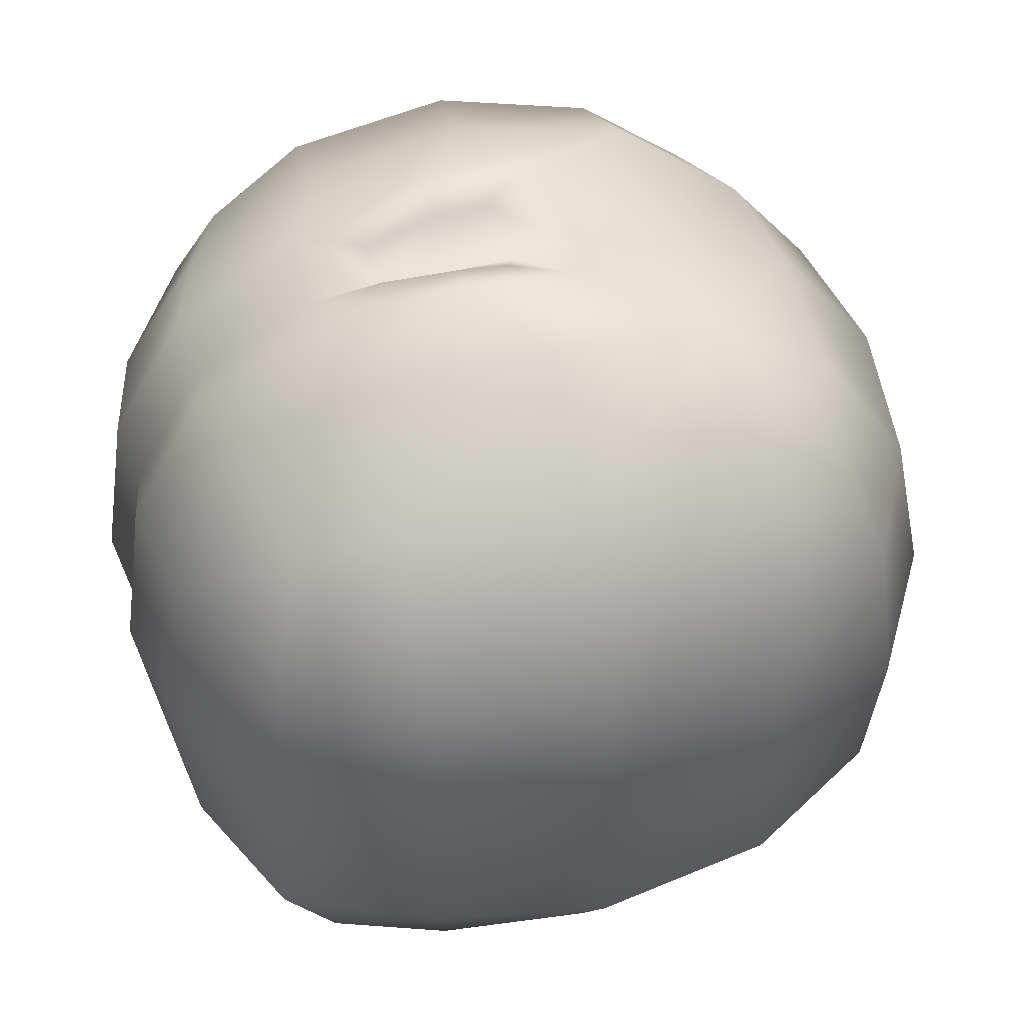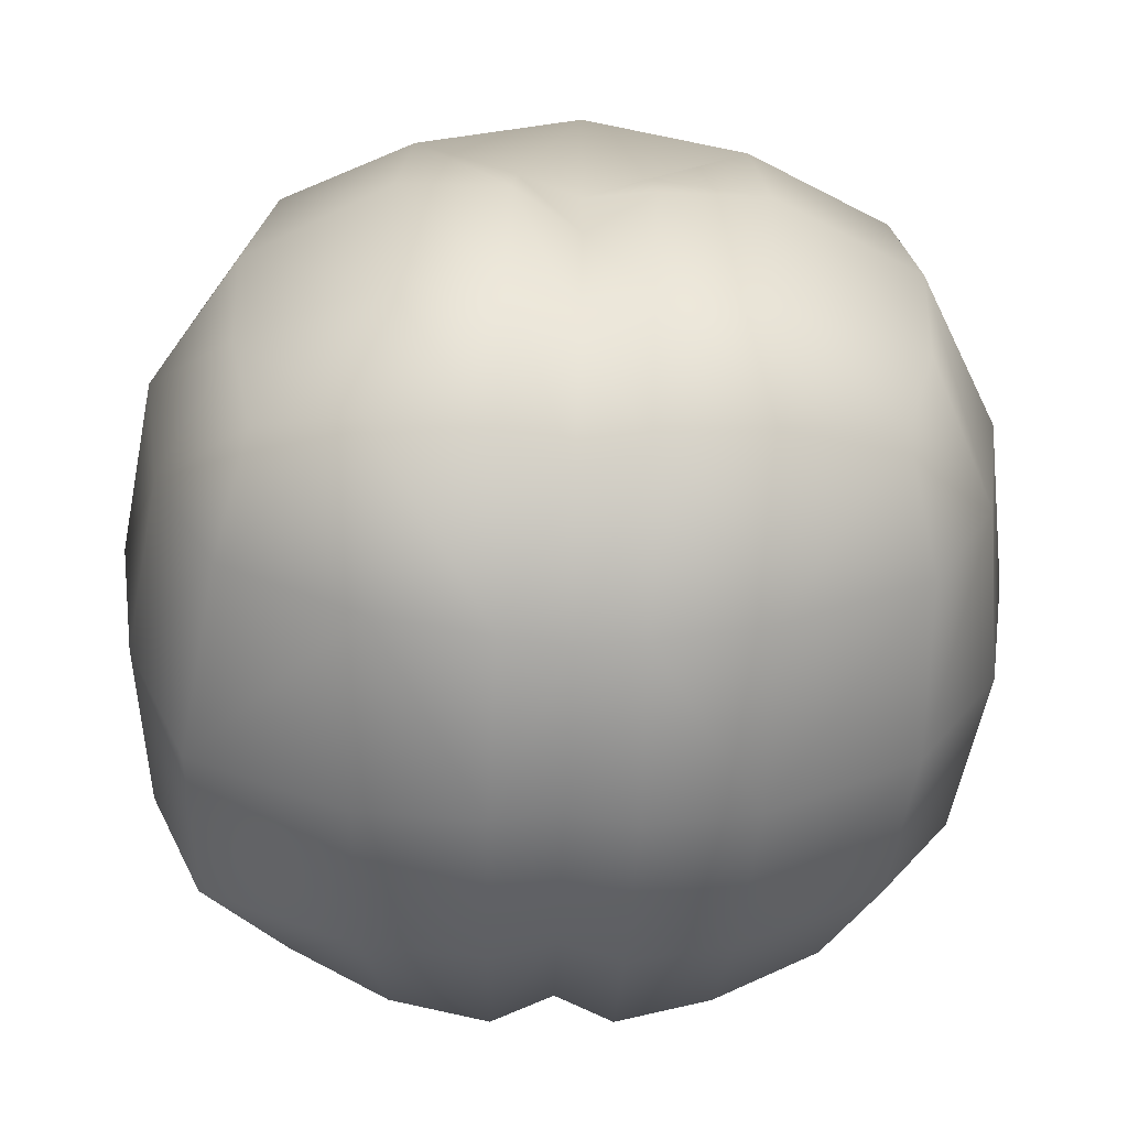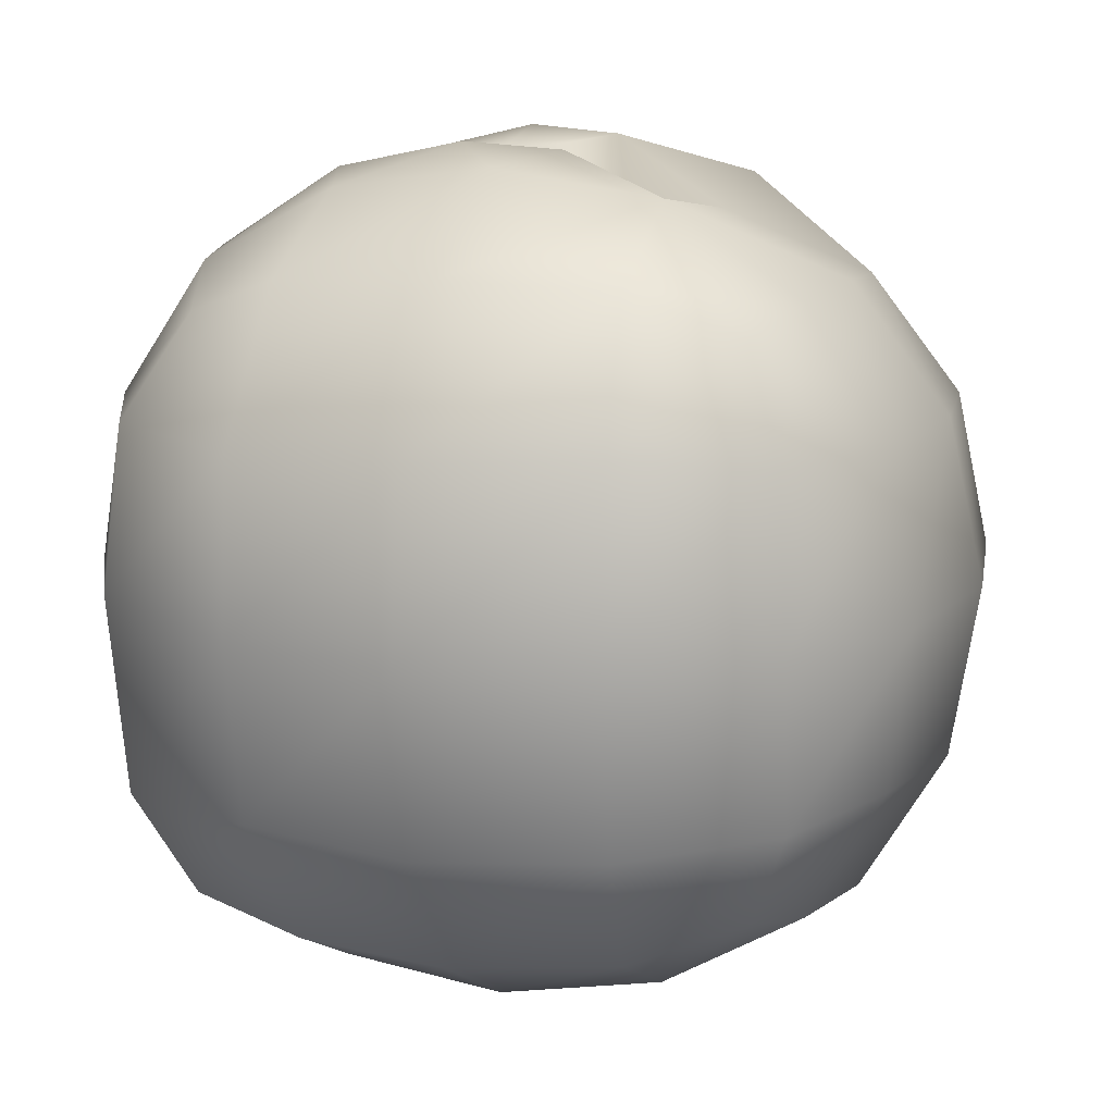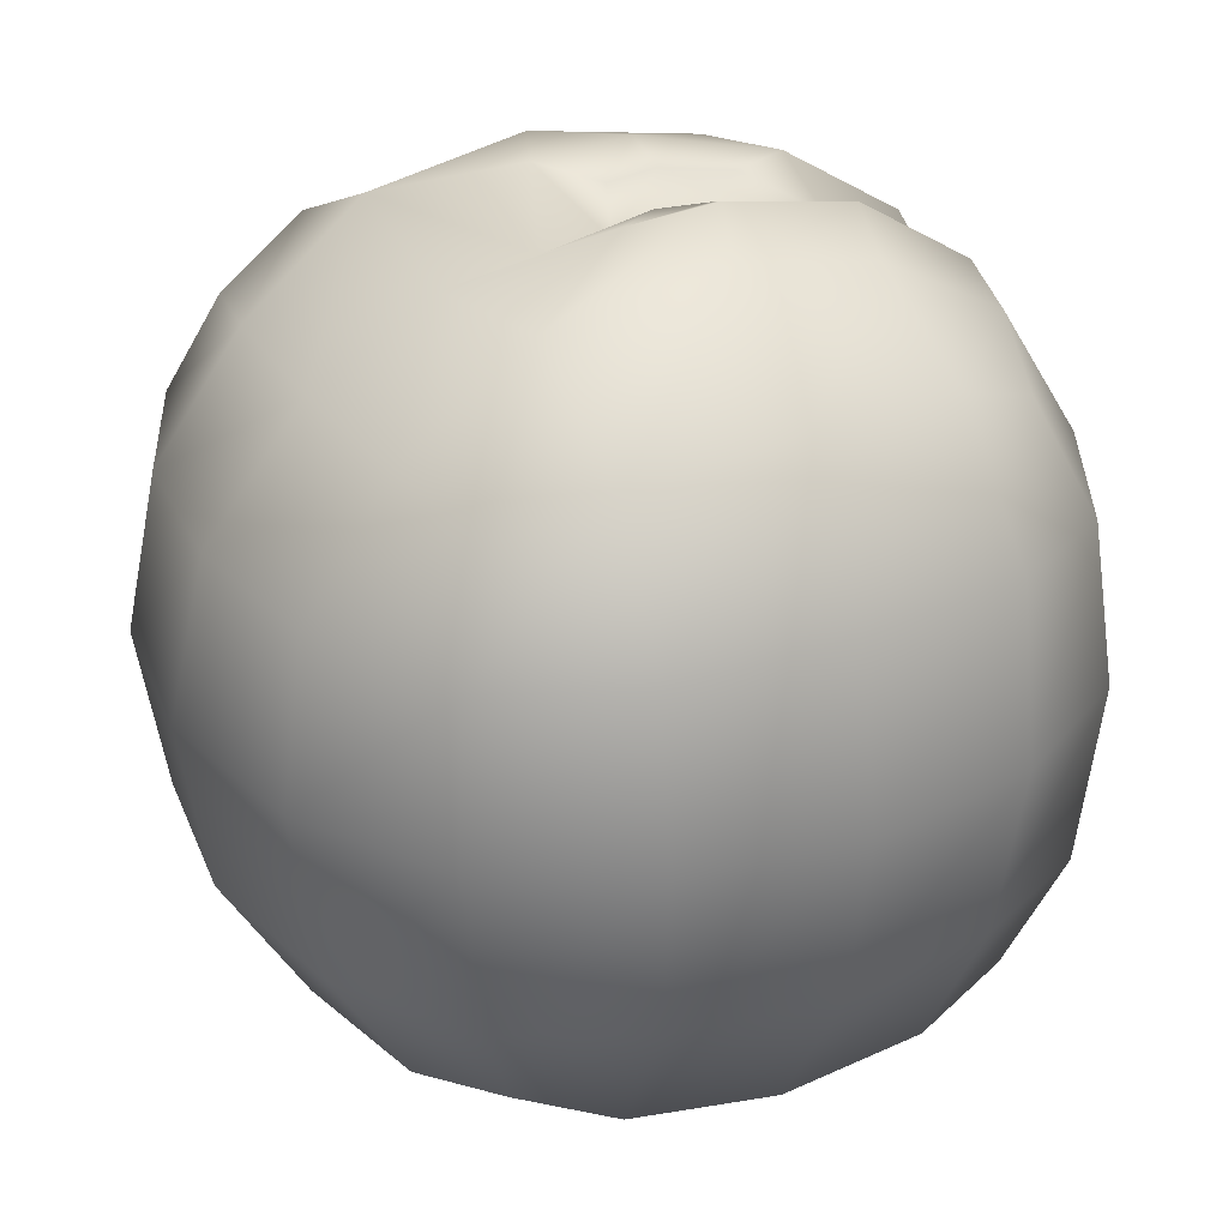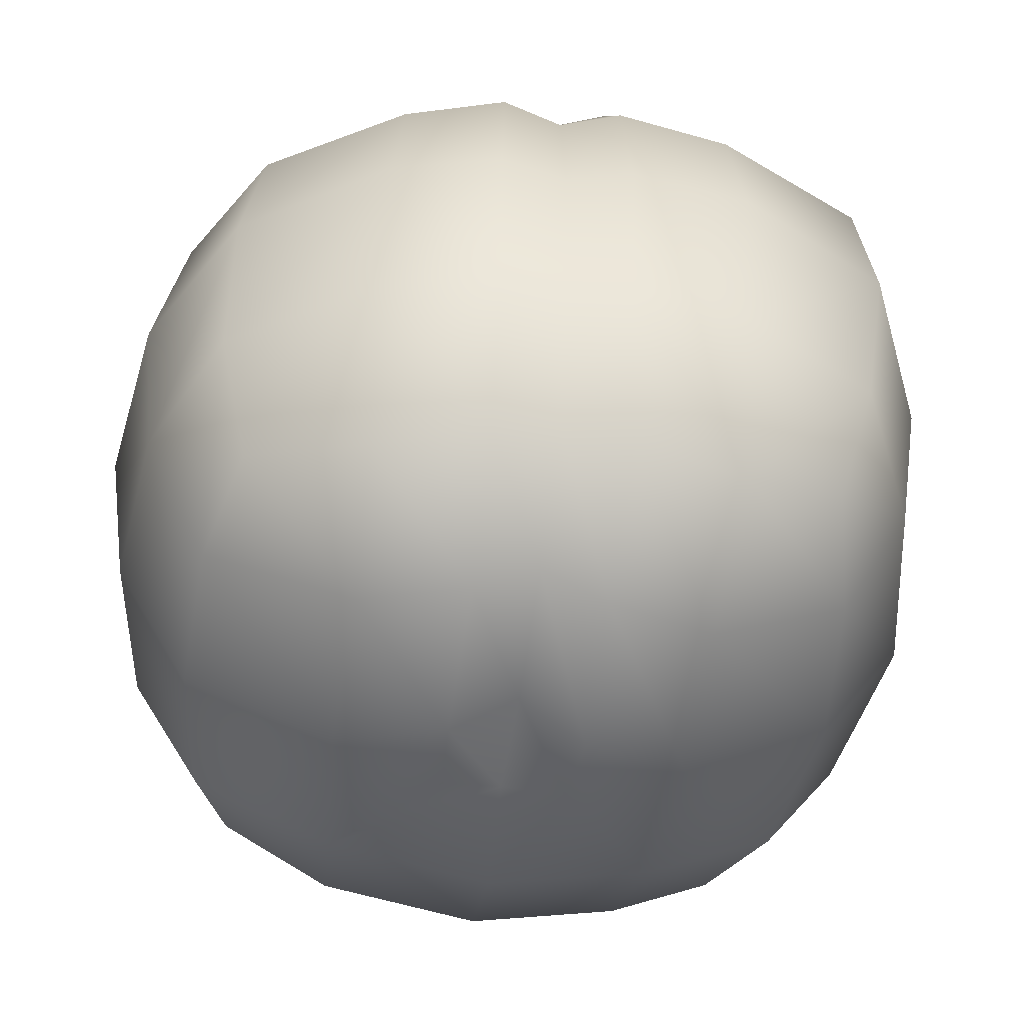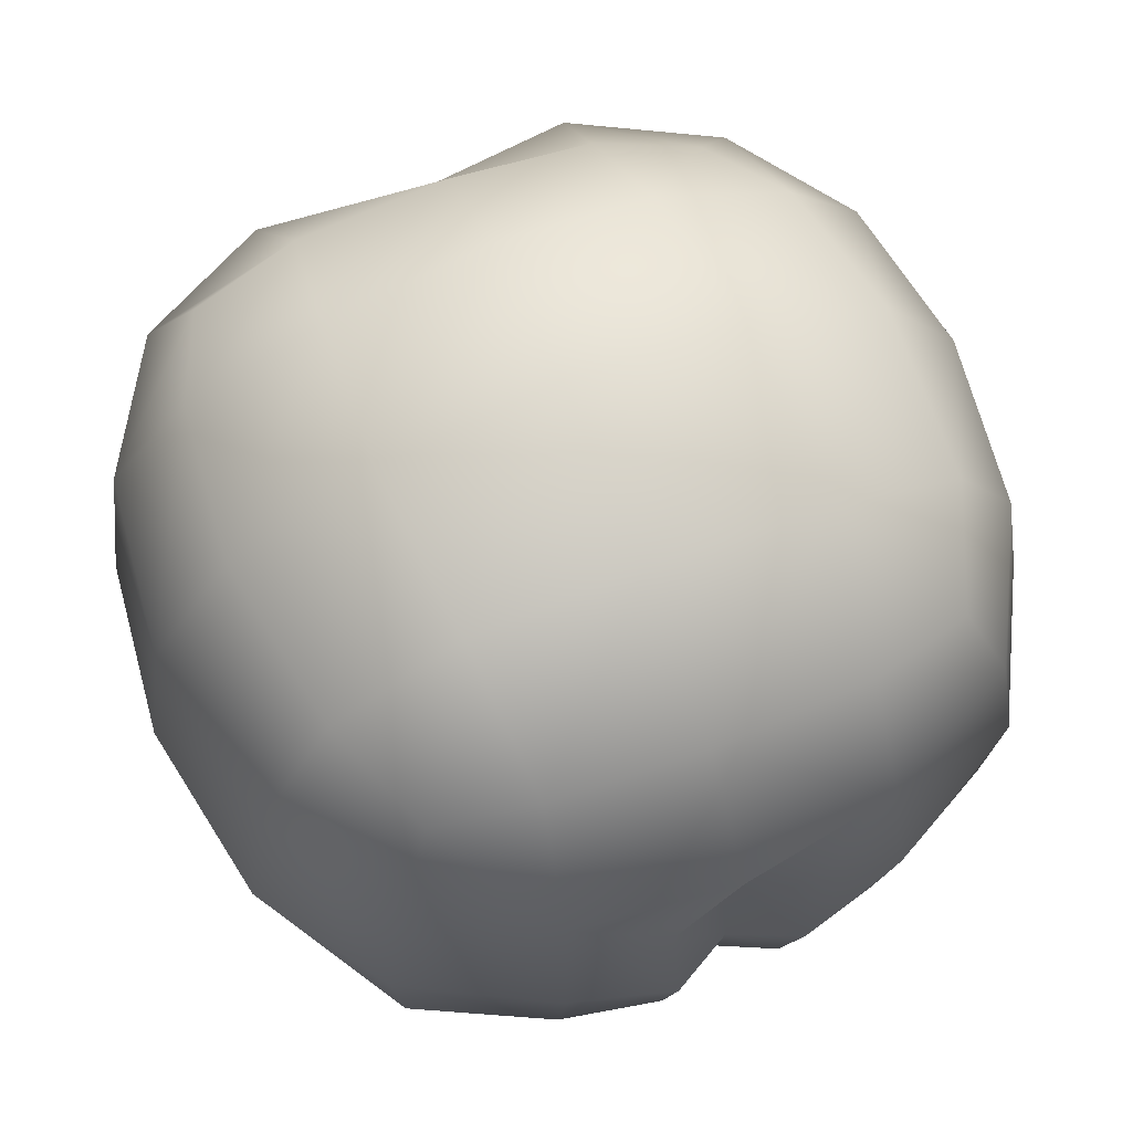
<metadata>
{"format":"obj","ext":"obj","renderer":"f3d","projection":"perspective","resolution":1024,"background":"white","views":[{"elev":47.2,"azim":-104.4,"up":"+Y"},{"elev":-58.8,"azim":-2.3,"up":"+Z"},{"elev":13.9,"azim":-71.1,"up":"+Y"},{"elev":29.7,"azim":61.2,"up":"+Y"},{"elev":-53.6,"azim":172.5,"up":"+Y"},{"elev":69.4,"azim":-23.2,"up":"+Z"}]}
</metadata>
<code>
g body_geo
v 0.0002925 -0.08087 -0.01252
v -0.01241 -0.08218 0.01081
v 0.0002277 -0.07524 0.01637
v 0.0002233 -0.08334 0.03638
v -0.0133 -0.0883 -0.008778
v 2.533e-05 -0.07578 -0.04149
v -0.03305 -0.07797 0.03399
v -0.01347 -0.08303 -0.04036
v -0.0005247 -0.06005 -0.06576
v -0.0355 -0.08372 0.000546
v -0.01468 -0.0665 -0.06684
v -0.03556 -0.07965 -0.0328
v -0.01312 -0.03612 -0.08292
v 0.0001999 -0.03284 -0.08047
v -0.03768 -0.06735 -0.06222
v -0.01364 -0.0005516 -0.08855
v 0.0001377 -0.0006165 -0.08557
v -0.03619 -0.03784 -0.08007
v -0.01288 0.03467 -0.08345
v 2.159e-05 0.03167 -0.08093
v -0.03859 0.00154 -0.08413
v -0.01196 0.06311 -0.06794
v 0.0003532 0.05692 -0.06683
v 0.0005611 0.07212 -0.04297
v -0.03716 0.03579 -0.07883
v -0.07044 0.002576 -0.06744
v -0.06391 -0.03931 -0.06681
v -0.06866 0.03642 -0.0638
v -0.01236 0.07998 -0.04183
v -0.03207 0.06277 -0.06265
v -0.05228 0.05571 -0.05611
v -0.03109 0.07804 -0.03522
v -0.0592 0.06362 -0.03582
v -0.08038 0.03474 -0.03646
v -0.08407 -0.0002822 -0.03614
v -0.006156 0.08087 -0.02796
v 0.0003537 0.07316 -0.02854
v 6.318e-06 0.07163 -0.01516
v -0.00895 0.08322 -0.01346
v -0.0002398 0.07551 0.0009409
v -0.01767 0.08644 -0.01315
v -0.03578 0.08348 -0.0007627
v -0.06462 0.06605 -0.001147
v -0.03362 0.07866 0.03324
v -0.008931 0.08232 -0.002764
v -0.0175 0.08541 0.00797
v -0.0002644 0.07543 0.01526
v 0.0005186 0.0731 0.03528
v -0.08441 0.03588 -0.0006306
v -0.0617 0.06523 0.03379
v -0.0896 -0.0009264 -0.0002192
v -0.07843 0.03769 0.03654
v -0.07811 -0.0379 -0.03569
v -0.05832 -0.06074 -0.0554
v -0.06333 -0.0655 -0.03146
v -0.08337 -0.0394 -0.0002284
v -0.06536 -0.06715 0.000249
v -0.08367 0.0006406 0.03649
v -0.07704 -0.03761 0.0372
v -0.06024 -0.06434 0.03452
v -0.06156 0.03448 0.06353
v -0.06571 0.0007789 0.06648
v -0.06014 -0.0348 0.06578
v -0.05085 -0.05621 0.05705
v -0.03052 -0.06163 0.06243
v -0.0332 -0.03335 0.07866
v -0.03591 0.0004824 0.08354
v -0.05254 0.05628 0.05497
v -0.03027 0.05985 0.05988
v -0.03341 0.0335 0.07751
v 0.00163 0.05969 0.06154
v 0.0005482 0.0339 0.08193
v -0.0001442 0.0006456 0.08962
v -6.828e-06 -0.03518 0.08385
v 0.03021 0.0573 0.05891
v 0.03238 0.03303 0.07746
v 0.0001267 -0.06516 0.06609
v 0.03395 -0.07825 0.03429
v 0.0002277 -0.07524 0.01637
v 0.03572 0.0006319 0.08364
v 0.03583 -0.03563 0.07772
v 0.03344 -0.06354 0.06112
v 0.03281 0.07696 0.03288
v 0.05096 0.05117 0.0527
v 0.06066 0.03124 0.06127
v 0.06575 0.0004209 0.06568
v 0.06157 0.06071 0.03311
v 0.06468 -0.03443 0.06084
v 0.07838 0.03397 0.03508
v 0.0169 0.08546 0.008017
v -0.0002644 0.07543 0.01526
v 0.08354 0.0005396 0.03591
v 0.008449 0.08355 -0.002751
v -0.0002398 0.07551 0.0009409
v 6.318e-06 0.07163 -0.01516
v 0.00871 0.08273 -0.01393
v 0.0003537 0.07316 -0.02854
v 0.01771 0.08674 -0.01085
v 0.03537 0.08304 -0.003096
v 0.01322 0.07905 -0.04188
v 0.006753 0.0794 -0.028
v 0.0005611 0.07212 -0.04297
v 0.0003532 0.05692 -0.06683
v 0.06585 0.06601 0.0009091
v 0.0336 0.07671 -0.03406
v 0.01226 0.06214 -0.06798
v 0.08363 0.03663 0.0001698
v 0.01272 0.03465 -0.08339
v 2.159e-05 0.03167 -0.08093
v 0.06102 0.06341 -0.03313
v 0.03168 0.06094 -0.06186
v 0.01376 -0.0005917 -0.08849
v 0.0001377 -0.0006165 -0.08557
v 0.03387 0.03358 -0.07817
v 0.01322 -0.03606 -0.08287
v 0.0001999 -0.03284 -0.08047
v 0.03597 -0.0005195 -0.08353
v 0.01278 -0.06587 -0.06673
v -0.0005247 -0.06005 -0.06576
v 2.533e-05 -0.07578 -0.04149
v 0.03603 -0.03695 -0.07761
v 0.01309 -0.08256 -0.04029
v 0.0002925 -0.08087 -0.01252
v 0.03555 -0.06714 -0.06036
v 0.01393 -0.08821 -0.008734
v 0.03493 -0.07976 -0.03241
v 0.05939 -0.06143 -0.0505
v 0.06604 -0.03716 -0.06034
v 0.01293 -0.08209 0.01085
v 0.03621 -0.08374 0.0009087
v 0.06552 -0.06654 -0.02916
v 0.06656 -0.0007923 -0.06544
v 0.06723 -0.06773 0.002567
v 0.07989 -0.03561 -0.03238
v 0.06271 0.03227 -0.06251
v 0.06352 -0.06415 0.03337
v 0.08391 2.423e-05 -0.0359
v 0.08414 -0.03622 0.001033
v 0.0529 0.05458 -0.05378
v 0.07823 0.03512 -0.03605
v 0.08962 0.0003022 0.0001419
v 0.07911 -0.03445 0.03446
v 0.05635 -0.0568 0.0525
g body_geo_0
f 3 2 1
f 2 3 4
f 2 5 1
f 1 5 6
f 7 2 4
f 5 2 7
f 5 8 6
f 6 8 9
f 10 5 7
f 8 5 10
f 8 11 9
f 12 8 10
f 11 8 12
f 11 13 9
f 13 14 9
f 15 11 12
f 13 11 15
f 13 16 14
f 16 17 14
f 18 13 15
f 16 13 18
f 16 19 17
f 19 20 17
f 21 16 18
f 19 16 21
f 19 22 20
f 22 23 20
f 24 23 22
f 25 19 21
f 22 19 25
f 26 21 18
f 27 18 15
f 27 26 18
f 28 25 21
f 26 28 21
f 29 24 22
f 30 22 25
f 29 22 30
f 31 30 25
f 28 31 25
f 32 30 31
f 32 29 30
f 33 31 28
f 33 32 31
f 34 28 26
f 34 33 28
f 35 26 27
f 35 34 26
f 29 36 24
f 36 37 24
f 38 37 36
f 39 38 36
f 39 36 29
f 40 38 39
f 41 29 32
f 41 39 29
f 42 32 33
f 42 41 32
f 43 33 34
f 43 42 33
f 44 42 43
f 45 40 39
f 45 39 41
f 46 41 42
f 46 45 41
f 40 45 46
f 44 46 42
f 47 40 46
f 47 46 44
f 48 47 44
f 49 43 34
f 49 34 35
f 50 44 43
f 50 43 49
f 51 49 35
f 52 50 49
f 52 49 51
f 51 35 53
f 53 35 27
f 53 27 54
f 54 27 15
f 55 54 15
f 55 53 54
f 12 55 15
f 56 51 53
f 56 53 55
f 57 55 12
f 57 56 55
f 10 57 12
f 58 51 56
f 58 52 51
f 59 56 57
f 59 58 56
f 60 57 10
f 60 59 57
f 7 60 10
f 61 52 58
f 62 58 59
f 62 61 58
f 63 59 60
f 63 62 59
f 64 60 7
f 64 63 60
f 65 64 7
f 65 7 4
f 66 63 64
f 65 66 64
f 67 62 63
f 66 67 63
f 61 68 52
f 68 50 52
f 68 69 50
f 69 68 61
f 69 44 50
f 70 61 62
f 70 69 61
f 67 70 62
f 69 71 44
f 71 69 70
f 71 48 44
f 72 70 67
f 72 71 70
f 73 67 66
f 73 72 67
f 74 66 65
f 74 73 66
f 75 71 72
f 71 75 48
f 76 72 73
f 76 75 72
f 77 74 65
f 77 65 4
f 77 4 78
f 4 79 78
f 80 73 74
f 80 76 73
f 81 74 77
f 81 80 74
f 82 77 78
f 82 81 77
f 75 83 48
f 84 75 76
f 75 84 83
f 85 76 80
f 85 84 76
f 86 80 81
f 86 85 80
f 84 85 87
f 84 87 83
f 88 81 82
f 88 86 81
f 85 86 89
f 85 89 87
f 83 90 48
f 90 91 48
f 86 88 92
f 86 92 89
f 90 93 91
f 93 94 91
f 94 93 95
f 93 96 95
f 96 93 90
f 95 96 97
f 98 90 83
f 98 96 90
f 83 87 99
f 99 98 83
f 100 98 99
f 101 96 98
f 96 101 97
f 100 101 98
f 97 101 100
f 102 97 100
f 102 100 103
f 87 104 99
f 87 89 104
f 105 100 99
f 99 104 105
f 100 106 103
f 106 100 105
f 89 107 104
f 89 92 107
f 103 106 108
f 109 103 108
f 104 110 105
f 104 107 110
f 111 106 105
f 108 106 111
f 105 110 111
f 109 108 112
f 113 109 112
f 114 108 111
f 112 108 114
f 113 112 115
f 116 113 115
f 117 112 114
f 115 112 117
f 116 115 118
f 119 116 118
f 120 119 118
f 121 115 117
f 118 115 121
f 122 120 118
f 123 120 122
f 124 118 121
f 122 118 124
f 125 123 122
f 79 123 125
f 126 122 124
f 125 122 126
f 124 121 127
f 126 124 127
f 121 117 128
f 121 128 127
f 129 79 125
f 79 129 78
f 129 125 130
f 130 125 126
f 78 129 130
f 131 126 127
f 130 126 131
f 131 127 128
f 117 132 128
f 117 114 132
f 78 130 133
f 133 130 131
f 134 131 128
f 134 128 132
f 133 131 134
f 114 135 132
f 114 111 135
f 136 78 133
f 82 78 136
f 137 134 132
f 137 132 135
f 138 133 134
f 136 133 138
f 138 134 137
f 111 139 135
f 110 139 111
f 140 135 139
f 110 140 139
f 140 137 135
f 107 140 110
f 141 137 140
f 107 141 140
f 141 138 137
f 92 141 107
f 142 138 141
f 92 142 141
f 142 136 138
f 88 142 92
f 143 136 142
f 88 143 142
f 143 82 136
f 143 88 82

</code>
